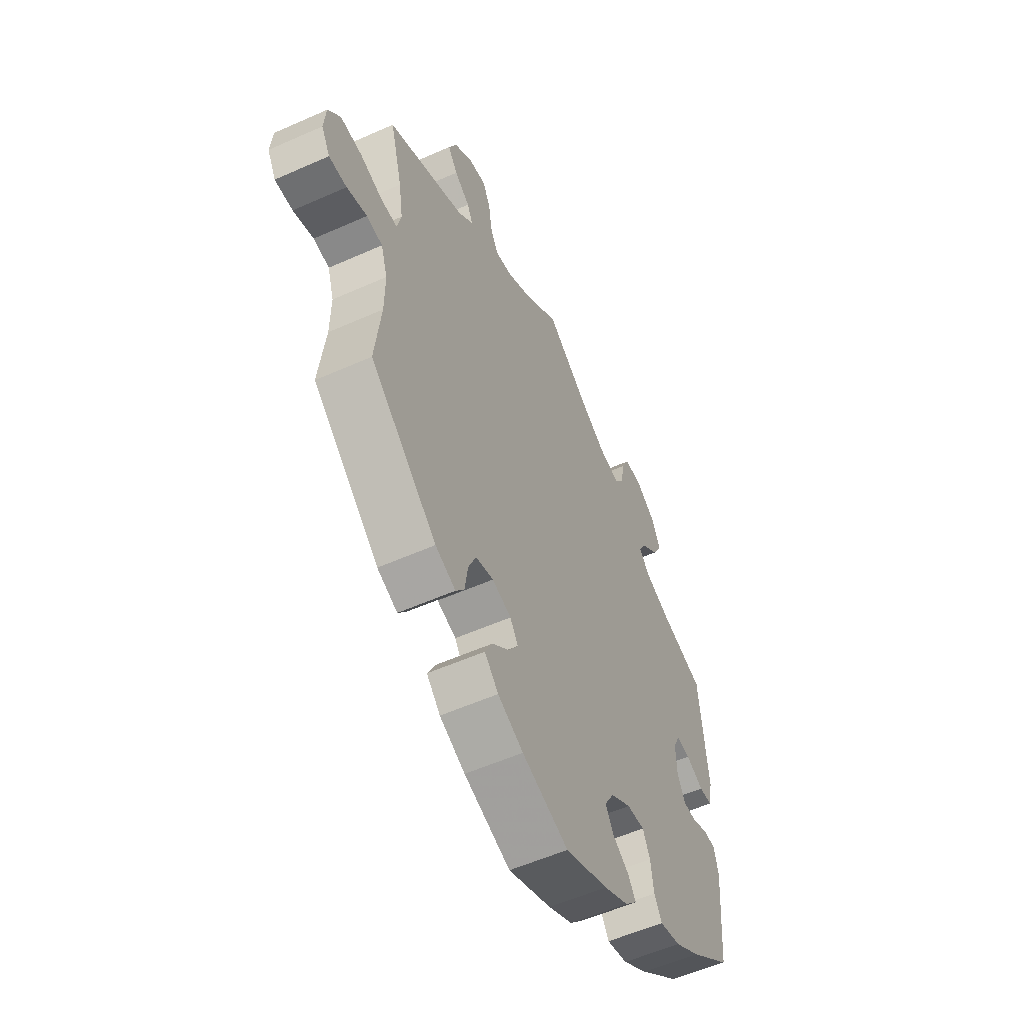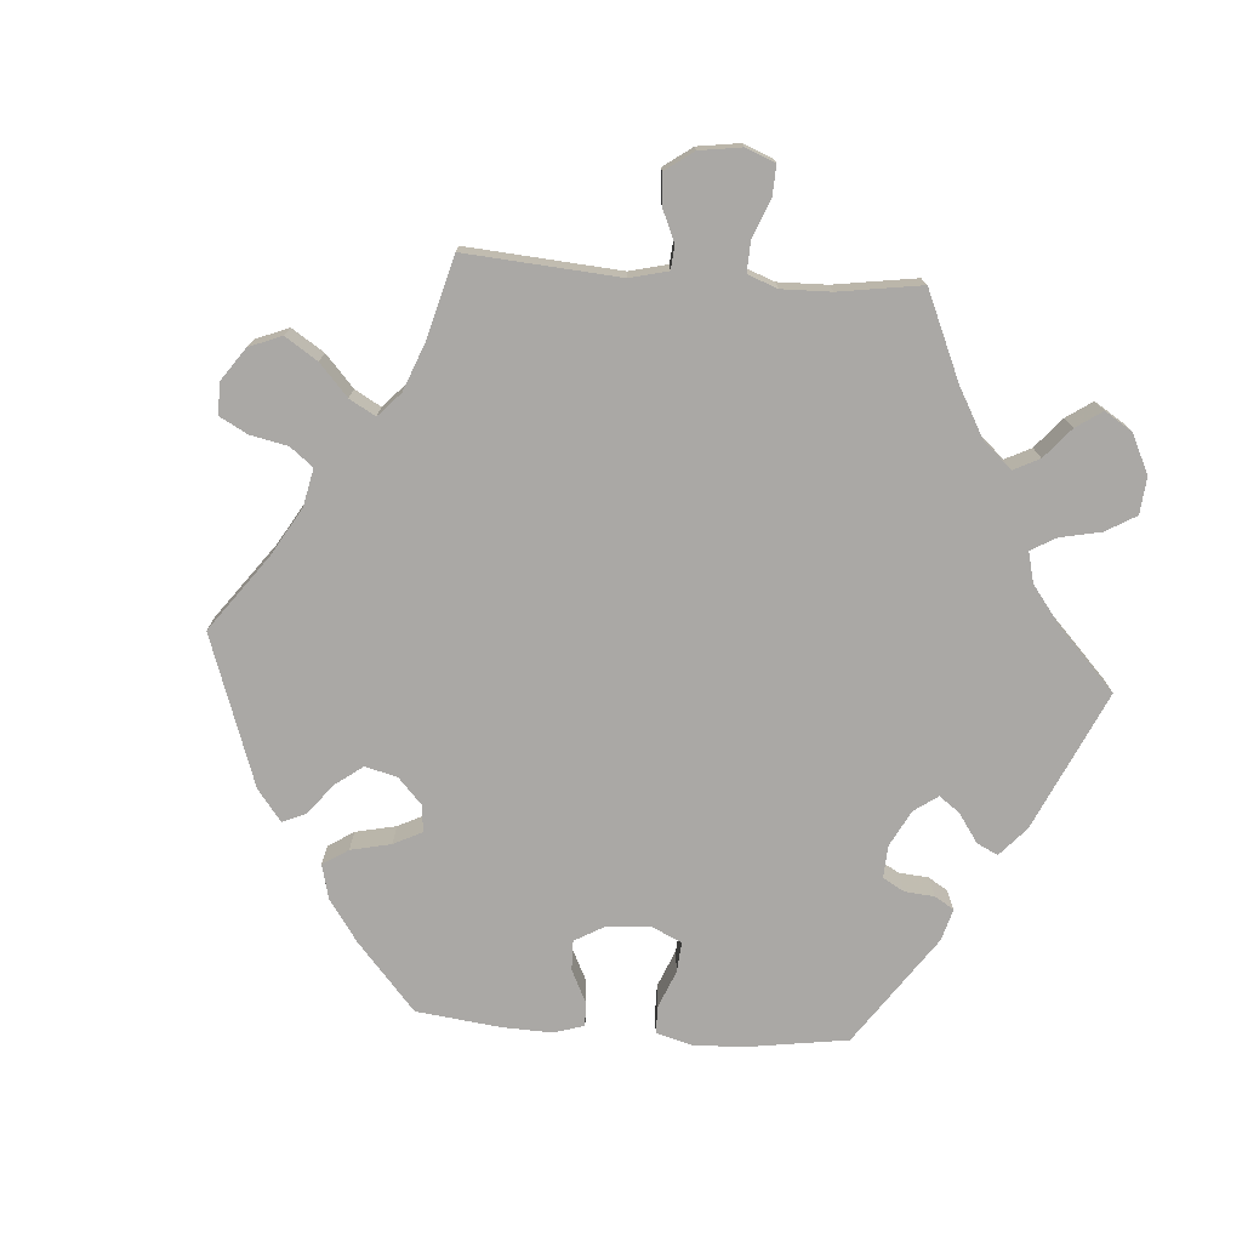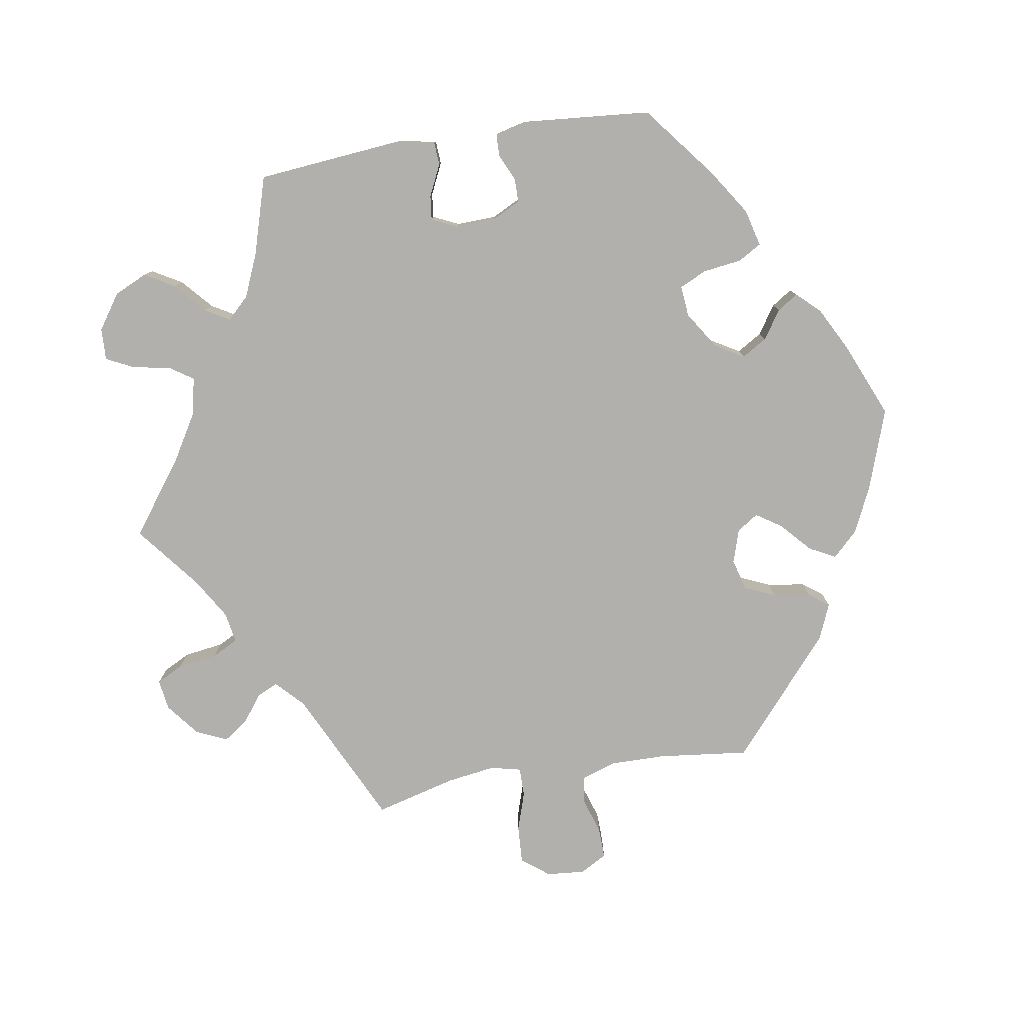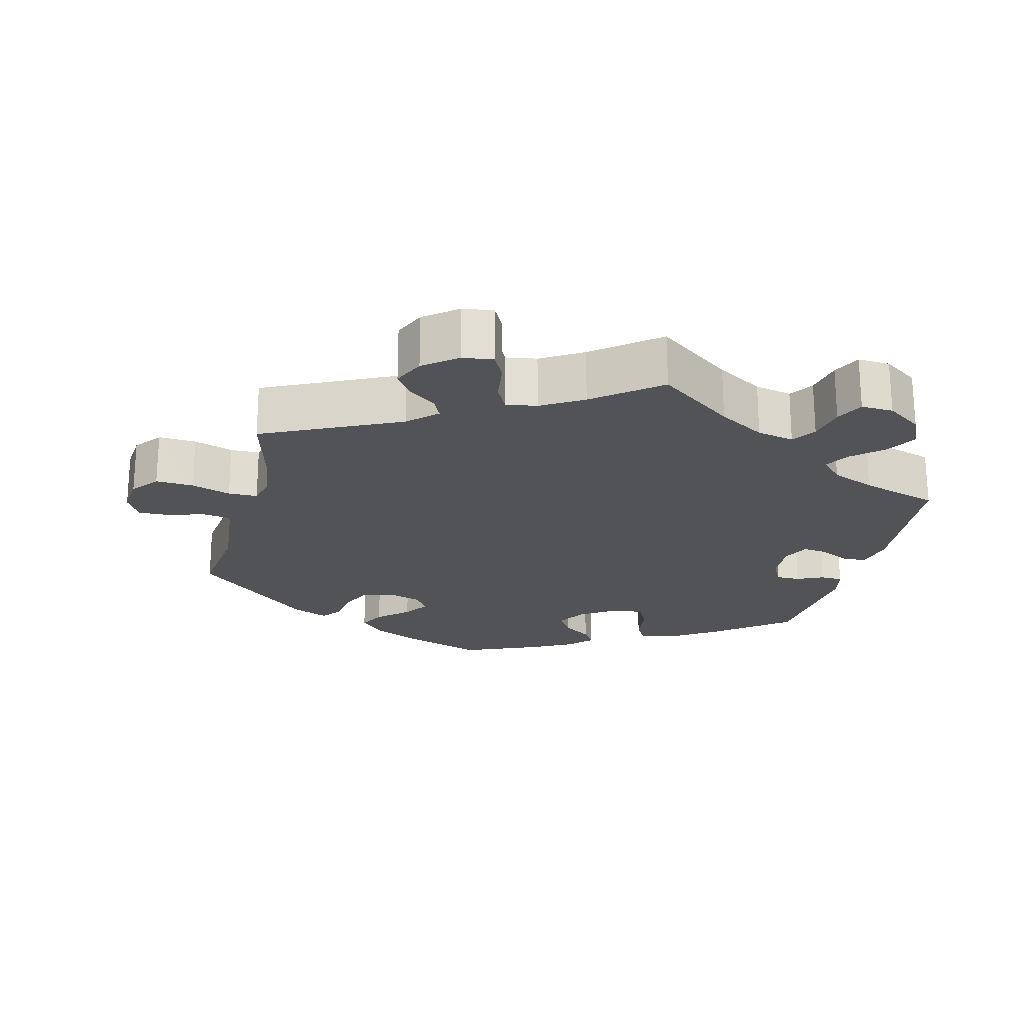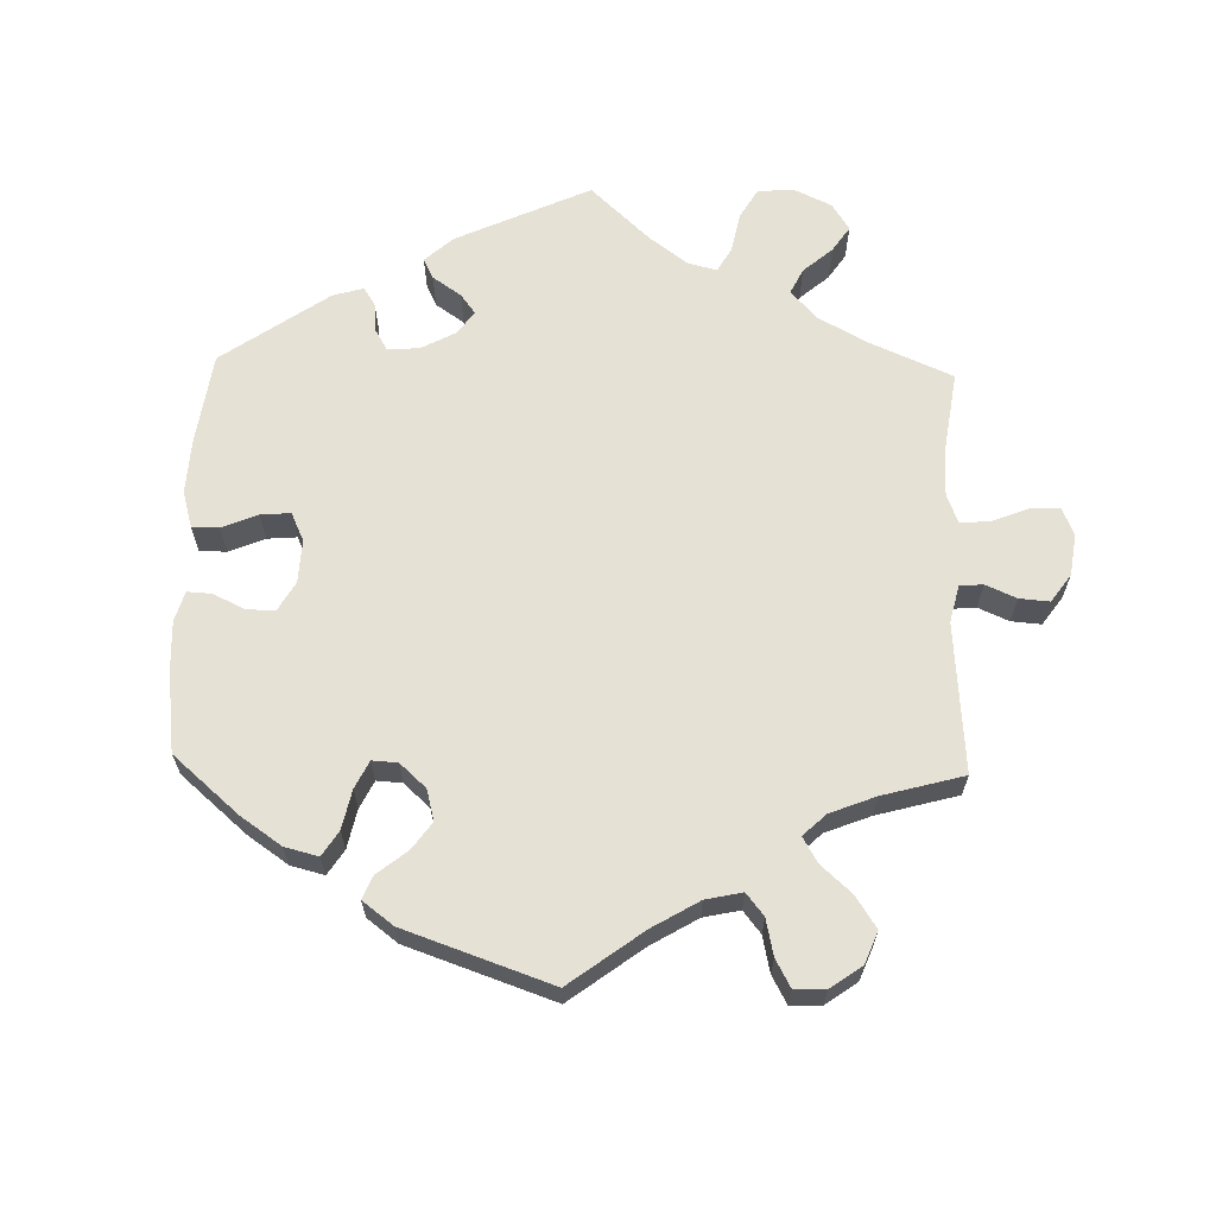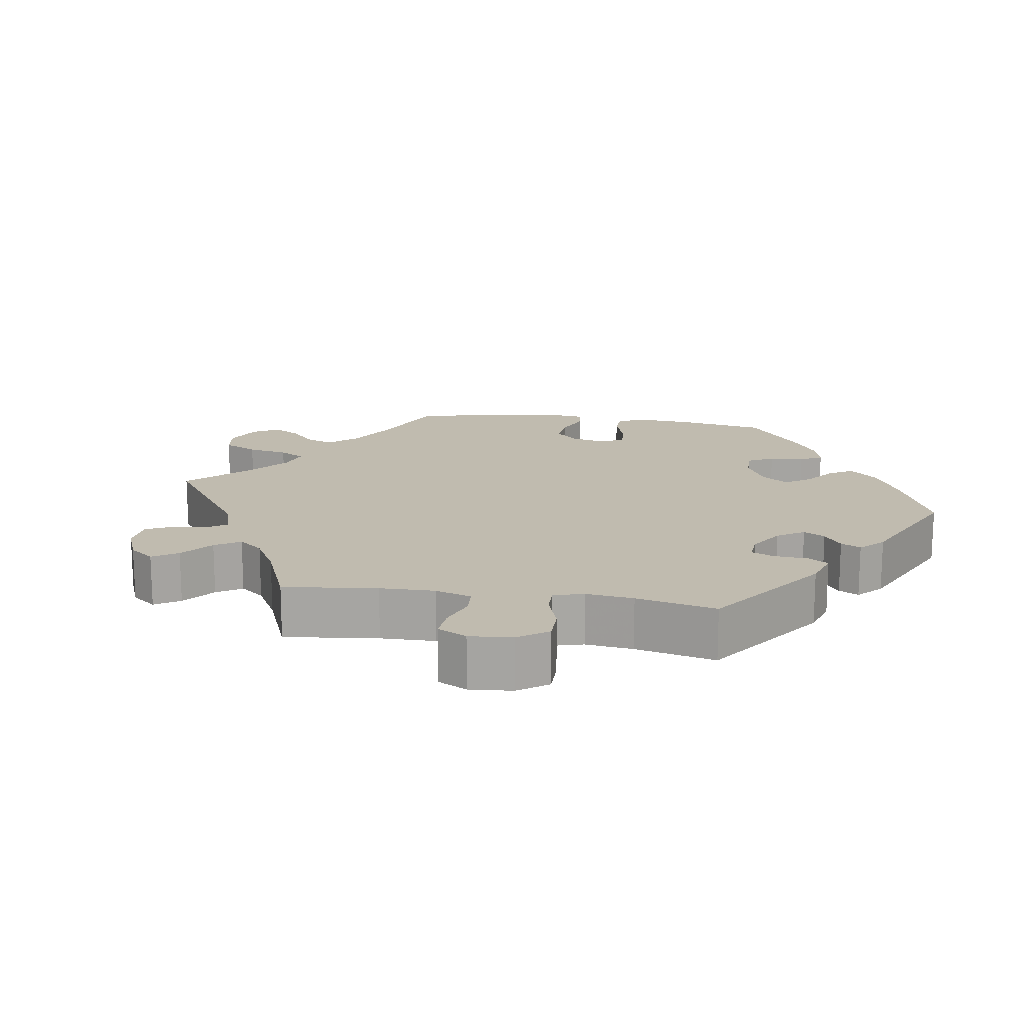
<metadata>
{"format":"obj","ext":"obj","renderer":"f3d","projection":"perspective","resolution":1024,"background":"white","views":[{"elev":-55.7,"azim":-64.9,"up":"+Z"},{"elev":-75.2,"azim":-34.1,"up":"+Y"},{"elev":-78.8,"azim":99.4,"up":"+Y"},{"elev":-21.8,"azim":-14.1,"up":"+Y"},{"elev":64.7,"azim":-118.4,"up":"+Y"},{"elev":15.9,"azim":39.0,"up":"+Y"}]}
</metadata>
<code>
v -0.486 0.07 -0.162
v -0.485 0.07 -0.085
v -0.501 0.07 -0.035
v -0.54 0.07 -0.029
v -0.59 0.07 -0.045
v -0.634 0.07 -0.046
v -0.655 0.07 -0.008
v -0.65 0.07 0.046
v -0.62 0.07 0.084
v -0.567 0.07 0.081
v -0.512 0.07 0.063
v -0.471 0.07 0.063
v -0.461 0.07 0.106
v -0.471 0.07 0.174
v -0.501 0.07 0.288
v -0.31 0.07 0.379
v -0.271 0.07 0.416
v -0.285 0.07 0.446
v -0.323 0.07 0.474
v -0.347 0.07 0.509
v -0.327 0.07 0.553
v -0.281 0.07 0.589
v -0.238 0.07 0.595
v -0.219 0.07 0.558
v -0.211 0.07 0.502
v -0.192 0.07 0.465
v -0.149 0.07 0.472
v -0.091 0.07 0.507
v -0.001 0.07 0.578
v 0.104 0.07 0.5
v 0.169 0.07 0.461
v 0.221 0.07 0.45
v 0.243 0.07 0.483
v 0.253 0.07 0.536
v 0.272 0.07 0.575
v 0.317 0.07 0.573
v 0.366 0.07 0.539
v 0.387 0.07 0.493
v 0.363 0.07 0.451
v 0.32 0.07 0.413
v 0.3 0.07 0.379
v 0.33 0.07 0.348
v 0.391 0.07 0.322
v 0.5 0.07 0.289
v 0.519 0.07 0.082
v 0.508 0.07 0.03
v 0.476 0.07 0.028
v 0.432 0.07 0.049
v 0.398 0.07 0.053
v 0.381 0.07 0.017
v 0.383 0.07 -0.039
v 0.403 0.07 -0.079
v 0.437 0.07 -0.079
v 0.474 0.07 -0.062
v 0.505 0.07 -0.063
v 0.516 0.07 -0.107
v 0.5 0.07 -0.289
v 0.397 0.07 -0.37
v 0.333 0.07 -0.412
v 0.281 0.07 -0.425
v 0.262 0.07 -0.392
v 0.255 0.07 -0.338
v 0.237 0.07 -0.3
v 0.193 0.07 -0.304
v 0.142 0.07 -0.337
v 0.118 0.07 -0.378
v 0.139 0.07 -0.413
v 0.179 0.07 -0.44
v 0.198 0.07 -0.469
v 0.168 0.07 -0.501
v 0.107 0.07 -0.533
v 0 0.07 -0.578
v -0.115 0.07 -0.538
v -0.178 0.07 -0.508
v -0.212 0.07 -0.473
v -0.193 0.07 -0.436
v -0.151 0.07 -0.398
v -0.127 0.07 -0.362
v -0.147 0.07 -0.332
v -0.194 0.07 -0.317
v -0.238 0.07 -0.329
v -0.257 0.07 -0.372
v -0.265 0.07 -0.425
v -0.286 0.07 -0.453
v -0.336 0.07 -0.432
v -0.501 0.07 -0.289
v -0.486 0 -0.162
v -0.485 0 -0.085
v -0.501 0 -0.035
v -0.54 0 -0.029
v -0.59 0 -0.045
v -0.634 0 -0.046
v -0.655 0 -0.008
v -0.65 0 0.046
v -0.62 0 0.084
v -0.567 0 0.081
v -0.512 0 0.063
v -0.471 0 0.063
v -0.461 0 0.106
v -0.471 0 0.174
v -0.501 0 0.288
v -0.31 0 0.379
v -0.271 0 0.416
v -0.285 0 0.446
v -0.323 0 0.474
v -0.347 0 0.509
v -0.327 0 0.553
v -0.281 0 0.589
v -0.238 0 0.595
v -0.219 0 0.558
v -0.211 0 0.502
v -0.192 0 0.465
v -0.149 0 0.472
v -0.091 0 0.507
v -0.001 0 0.578
v 0.104 0 0.5
v 0.169 0 0.461
v 0.221 0 0.45
v 0.243 0 0.483
v 0.253 0 0.536
v 0.272 0 0.575
v 0.317 0 0.573
v 0.366 0 0.539
v 0.387 0 0.493
v 0.363 0 0.451
v 0.32 0 0.413
v 0.3 0 0.379
v 0.33 0 0.348
v 0.391 0 0.322
v 0.5 0 0.289
v 0.519 0 0.082
v 0.508 0 0.03
v 0.476 0 0.028
v 0.432 0 0.049
v 0.398 0 0.053
v 0.381 0 0.017
v 0.383 0 -0.039
v 0.403 0 -0.079
v 0.437 0 -0.079
v 0.474 0 -0.062
v 0.505 0 -0.063
v 0.516 0 -0.107
v 0.5 0 -0.289
v 0.397 0 -0.37
v 0.333 0 -0.412
v 0.281 0 -0.425
v 0.262 0 -0.392
v 0.255 0 -0.338
v 0.237 0 -0.3
v 0.193 0 -0.304
v 0.142 0 -0.337
v 0.118 0 -0.378
v 0.139 0 -0.413
v 0.179 0 -0.44
v 0.198 0 -0.469
v 0.168 0 -0.501
v 0.107 0 -0.533
v 0 0 -0.578
v -0.115 0 -0.538
v -0.178 0 -0.508
v -0.212 0 -0.473
v -0.193 0 -0.436
v -0.151 0 -0.398
v -0.127 0 -0.362
v -0.147 0 -0.332
v -0.194 0 -0.317
v -0.238 0 -0.329
v -0.257 0 -0.372
v -0.265 0 -0.425
v -0.286 0 -0.453
v -0.336 0 -0.432
v -0.501 0 -0.289
f 85 86 1
f 82 83 84 85
f 81 82 85 1
f 80 81 1 2
f 79 80 2 3
f 74 75 76 77
f 74 77 78
f 73 74 78
f 72 73 78
f 71 72 78
f 70 71 78 79
f 67 68 69 70
f 66 67 70 79
f 59 60 61 62
f 59 62 63
f 58 59 63
f 57 58 63
f 56 57 63
f 53 54 55 56
f 52 53 56 63
f 51 52 63 64
f 45 46 47 48
f 43 44 45 48
f 42 43 48 49
f 41 42 49 50
f 37 38 39 40
f 37 40 41
f 36 37 41
f 33 34 35 36
f 32 33 36 41
f 31 32 41 50
f 28 29 30
f 27 28 30 31
f 26 27 31 50
f 22 23 24 25
f 22 25 26
f 21 22 26
f 18 19 20 21
f 17 18 21 26
f 16 17 26 50
f 14 15 16 50
f 8 9 10 11
f 8 11 12
f 7 8 12
f 4 5 6 7
f 3 4 7 12
f 65 66 79 3
f 13 14 50 51
f 12 13 51 64
f 3 12 64 65
f 87 172 171
f 171 170 169 168
f 87 171 168 167
f 88 87 167 166
f 89 88 166 165
f 163 162 161 160
f 164 163 160
f 164 160 159
f 164 159 158
f 164 158 157
f 165 164 157 156
f 156 155 154 153
f 165 156 153 152
f 148 147 146 145
f 149 148 145
f 149 145 144
f 149 144 143
f 149 143 142
f 142 141 140 139
f 149 142 139 138
f 150 149 138 137
f 134 133 132 131
f 134 131 130 129
f 135 134 129 128
f 136 135 128 127
f 126 125 124 123
f 127 126 123
f 127 123 122
f 122 121 120 119
f 127 122 119 118
f 136 127 118 117
f 116 115 114
f 117 116 114 113
f 136 117 113 112
f 111 110 109 108
f 112 111 108
f 112 108 107
f 107 106 105 104
f 112 107 104 103
f 136 112 103 102
f 136 102 101 100
f 97 96 95 94
f 98 97 94
f 98 94 93
f 93 92 91 90
f 98 93 90 89
f 89 165 152 151
f 137 136 100 99
f 150 137 99 98
f 151 150 98 89
f 1 87 88 2
f 2 88 89 3
f 3 89 90 4
f 4 90 91 5
f 5 91 92 6
f 6 92 93 7
f 7 93 94 8
f 8 94 95 9
f 9 95 96 10
f 10 96 97 11
f 11 97 98 12
f 12 98 99 13
f 13 99 100 14
f 14 100 101 15
f 15 101 102 16
f 16 102 103 17
f 17 103 104 18
f 18 104 105 19
f 19 105 106 20
f 20 106 107 21
f 21 107 108 22
f 22 108 109 23
f 23 109 110 24
f 24 110 111 25
f 25 111 112 26
f 26 112 113 27
f 27 113 114 28
f 28 114 115 29
f 29 115 116 30
f 30 116 117 31
f 31 117 118 32
f 32 118 119 33
f 33 119 120 34
f 34 120 121 35
f 35 121 122 36
f 36 122 123 37
f 37 123 124 38
f 38 124 125 39
f 39 125 126 40
f 40 126 127 41
f 41 127 128 42
f 42 128 129 43
f 43 129 130 44
f 44 130 131 45
f 45 131 132 46
f 46 132 133 47
f 47 133 134 48
f 48 134 135 49
f 49 135 136 50
f 50 136 137 51
f 51 137 138 52
f 52 138 139 53
f 53 139 140 54
f 54 140 141 55
f 55 141 142 56
f 56 142 143 57
f 57 143 144 58
f 58 144 145 59
f 59 145 146 60
f 60 146 147 61
f 61 147 148 62
f 62 148 149 63
f 63 149 150 64
f 64 150 151 65
f 65 151 152 66
f 66 152 153 67
f 67 153 154 68
f 68 154 155 69
f 69 155 156 70
f 70 156 157 71
f 71 157 158 72
f 72 158 159 73
f 73 159 160 74
f 74 160 161 75
f 75 161 162 76
f 76 162 163 77
f 77 163 164 78
f 78 164 165 79
f 79 165 166 80
f 80 166 167 81
f 81 167 168 82
f 82 168 169 83
f 83 169 170 84
f 84 170 171 85
f 85 171 172 86
f 86 172 87 1

</code>
